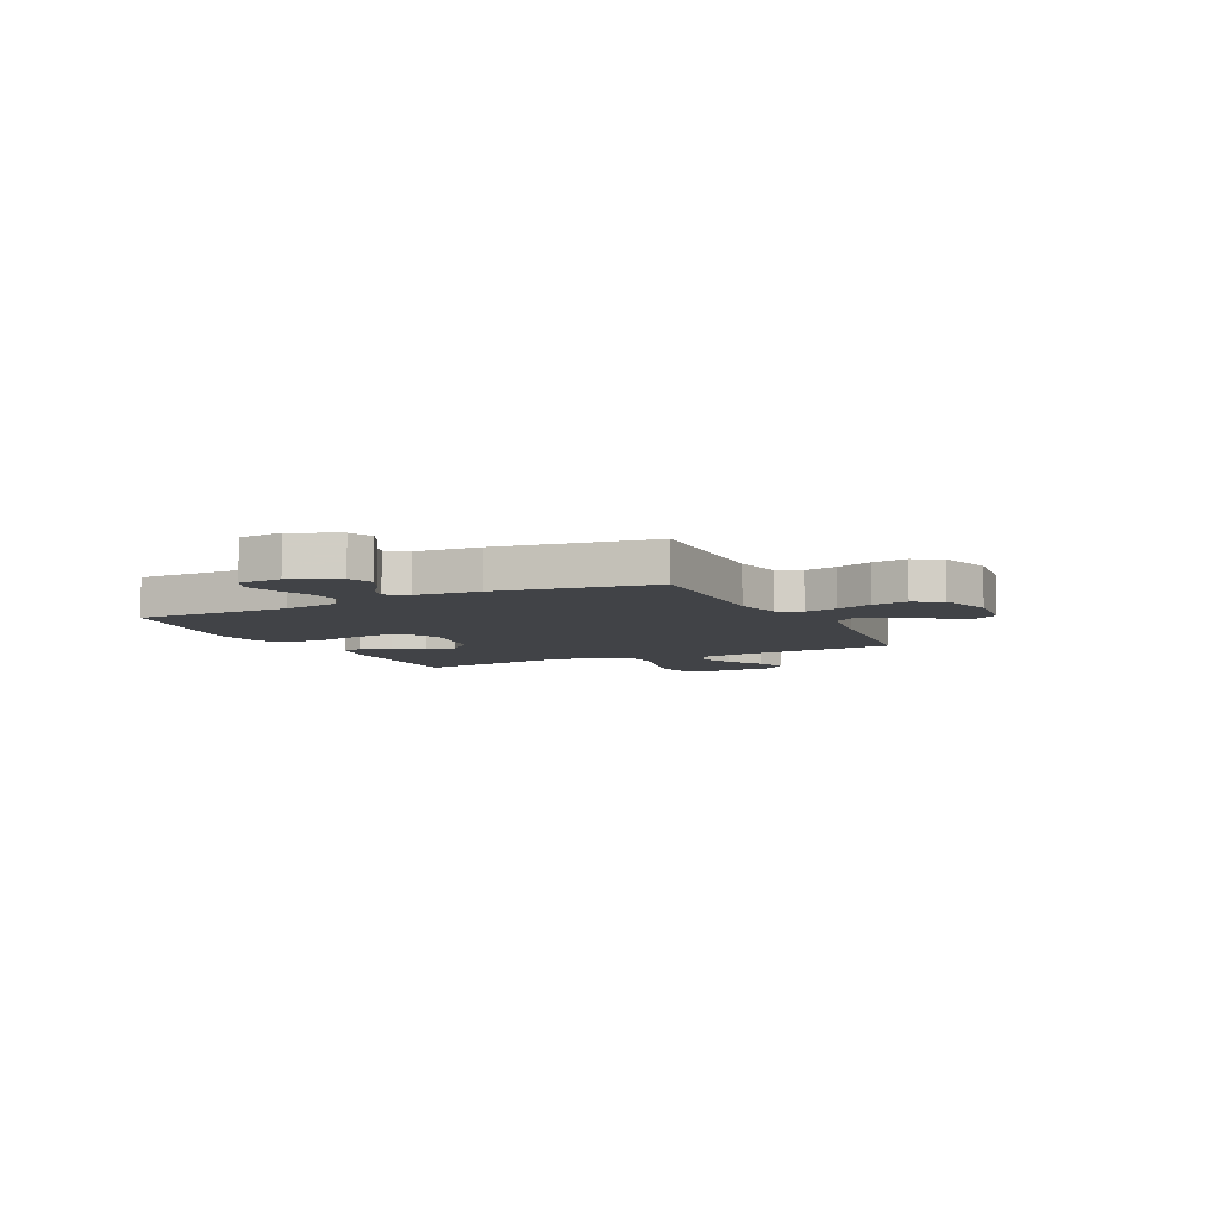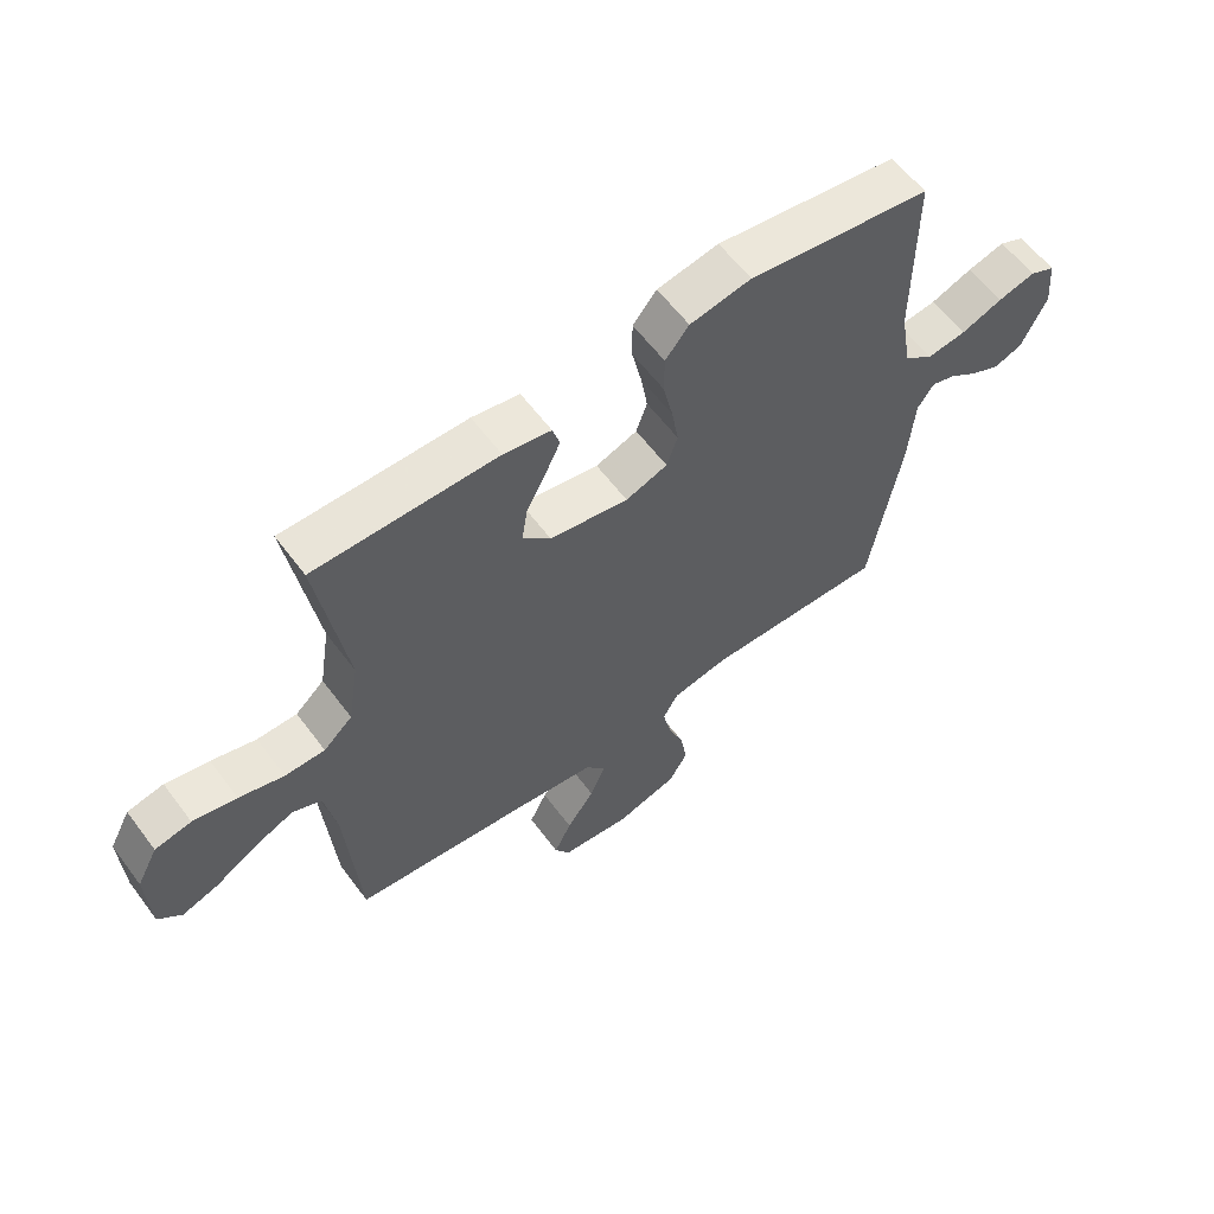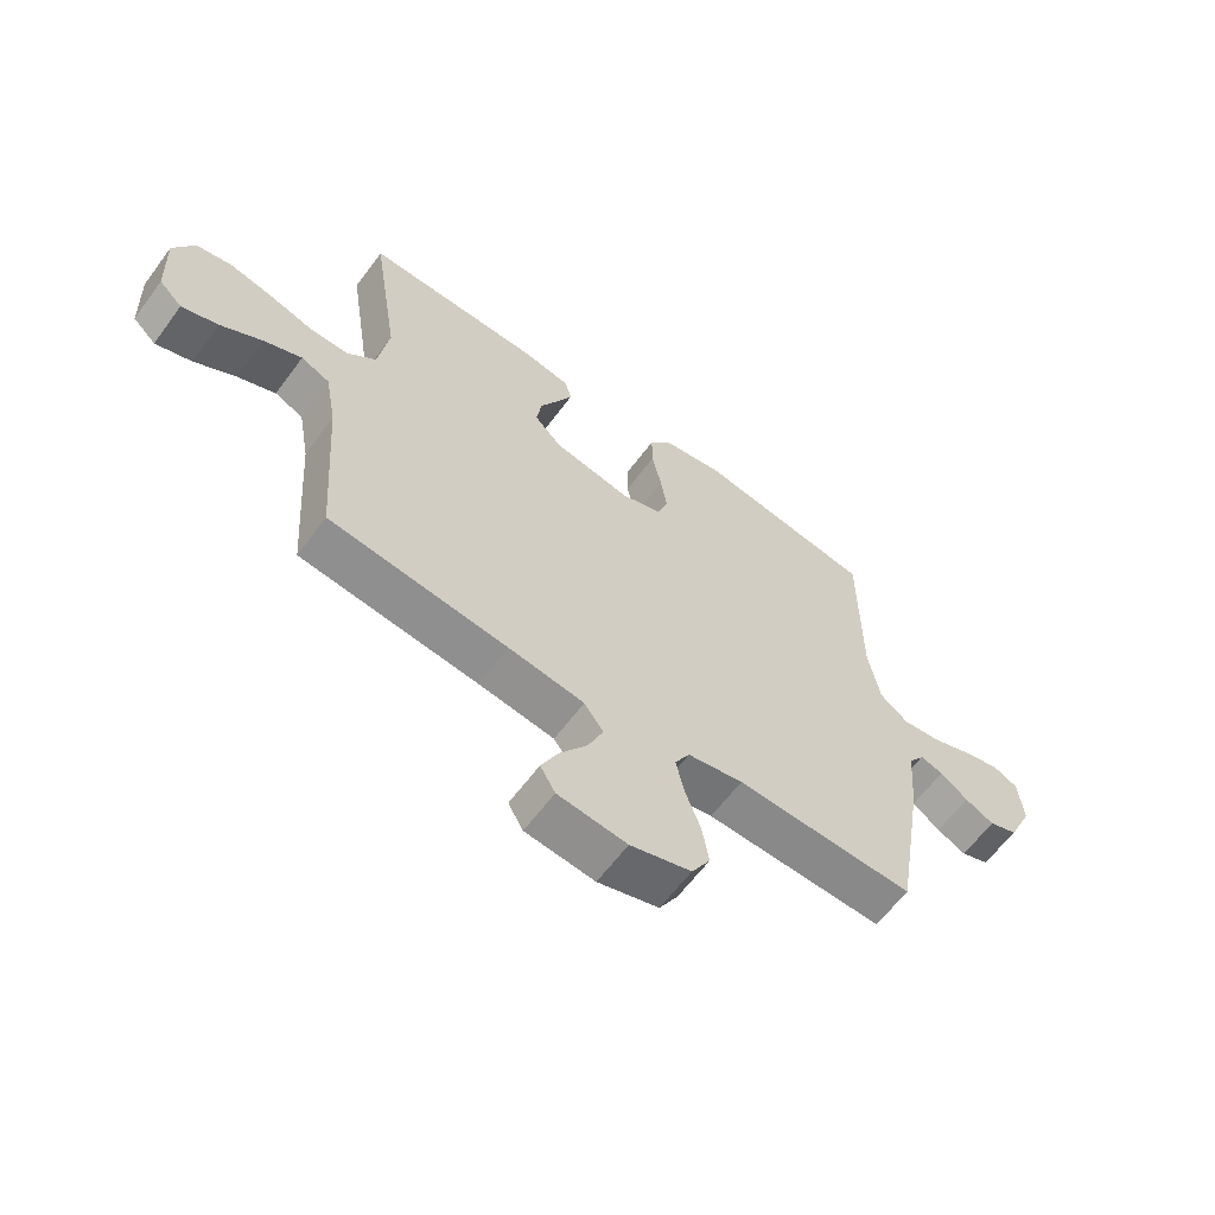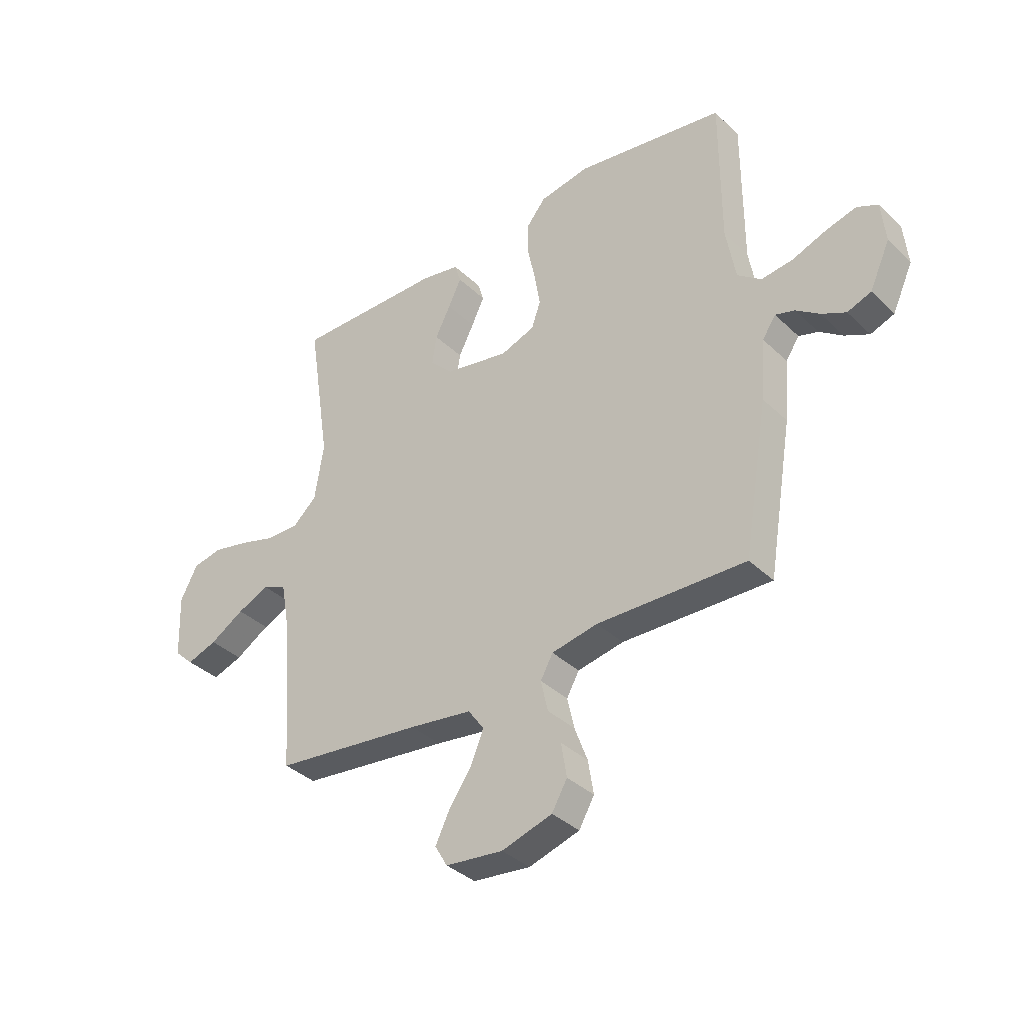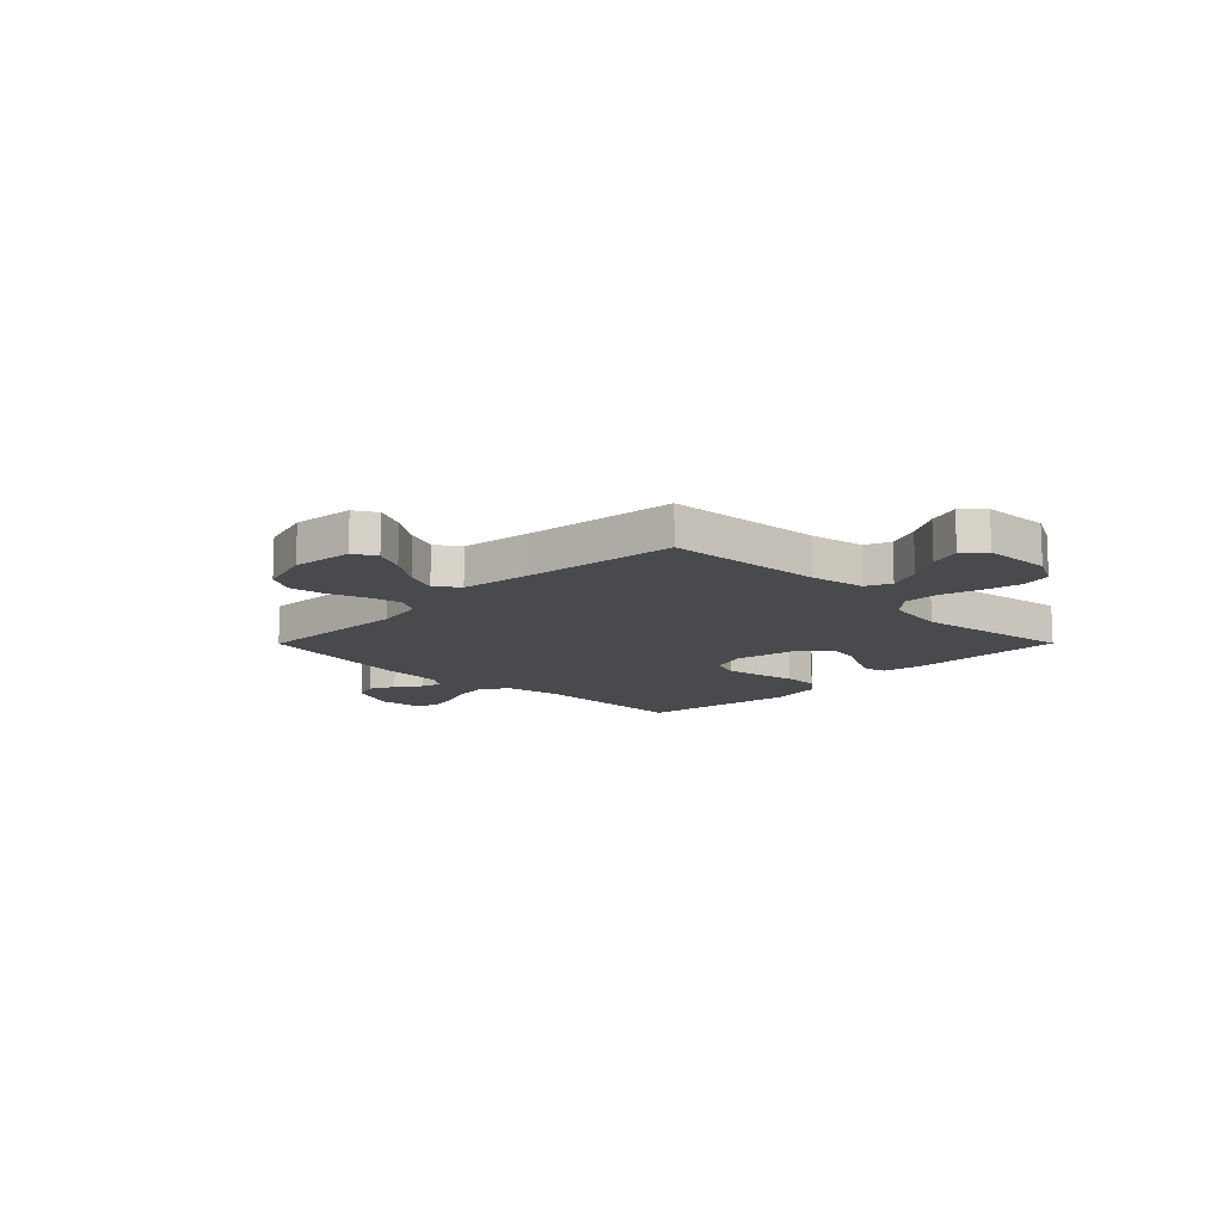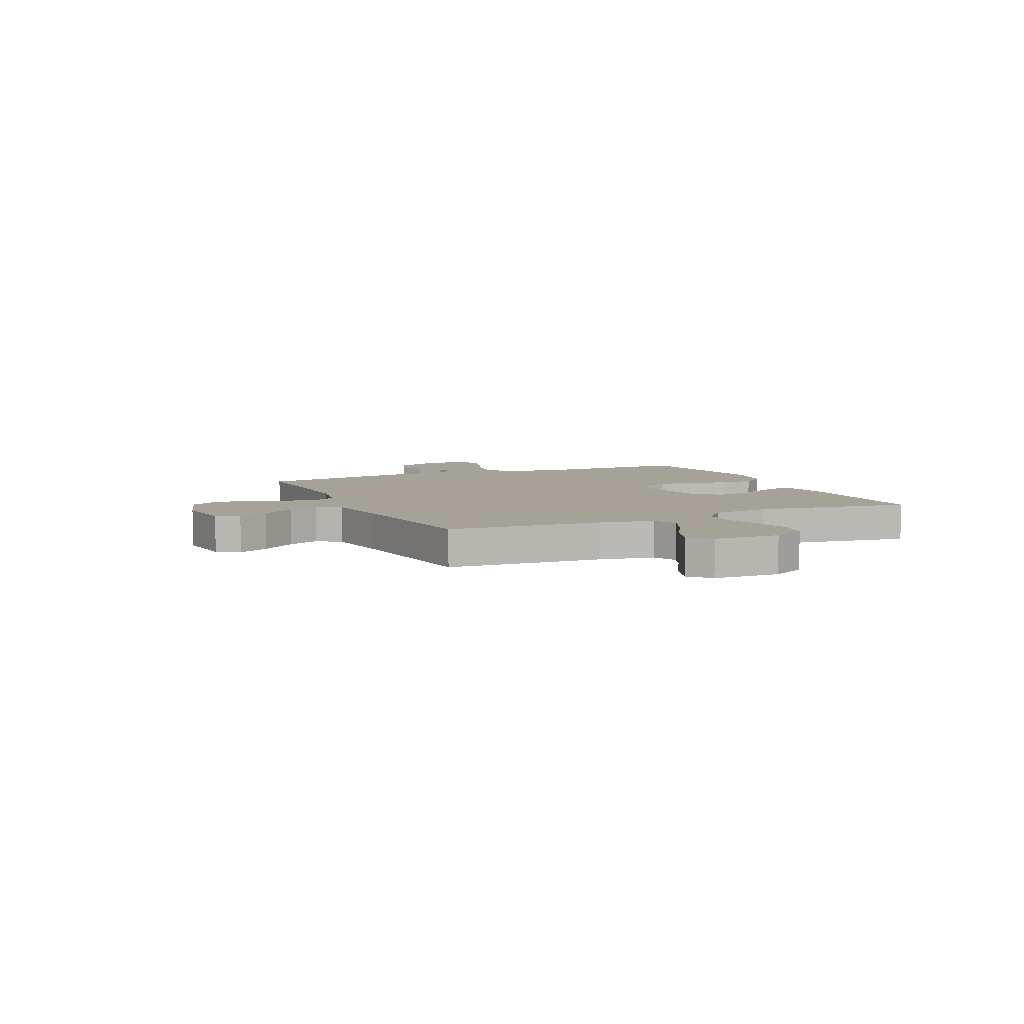
<metadata>
{"format":"obj","ext":"obj","renderer":"f3d","projection":"perspective","resolution":1024,"background":"white","views":[{"elev":-6.9,"azim":116.1,"up":"+Y"},{"elev":60.4,"azim":-36.7,"up":"+Z"},{"elev":-62.3,"azim":-36.5,"up":"+Z"},{"elev":-36.5,"azim":39.3,"up":"+Z"},{"elev":-12.8,"azim":-134.8,"up":"+Y"},{"elev":6.4,"azim":-114.6,"up":"+Y"}]}
</metadata>
<code>
v 0.5 0.07 -0.5
v 0.2 0.07 -0.492
v 0.107 0.07 -0.51
v 0.082 0.07 -0.555
v 0.096 0.07 -0.618
v 0.122 0.07 -0.688
v 0.133 0.07 -0.756
v 0.102 0.07 -0.81
v 0 0.07 -0.841
v -0.116 0.07 -0.828
v -0.141 0.07 -0.785
v -0.112 0.07 -0.725
v -0.066 0.07 -0.659
v -0.041 0.07 -0.598
v -0.073 0.07 -0.553
v -0.2 0.07 -0.535
v -0.5 0.07 -0.5
v -0.521 0.07 -0.2
v -0.54 0.07 -0.095
v -0.588 0.07 -0.074
v -0.653 0.07 -0.102
v -0.722 0.07 -0.144
v -0.783 0.07 -0.165
v -0.822 0.07 -0.128
v -0.827 0.07 0
v -0.792 0.07 0.067
v -0.732 0.07 0.079
v -0.66 0.07 0.063
v -0.586 0.07 0.041
v -0.52 0.07 0.041
v -0.472 0.07 0.085
v -0.454 0.07 0.2
v -0.5 0.07 0.5
v -0.2 0.07 0.497
v -0.122 0.07 0.482
v -0.11 0.07 0.442
v -0.136 0.07 0.387
v -0.167 0.07 0.326
v -0.176 0.07 0.267
v -0.13 0.07 0.22
v 0 0.07 0.195
v 0.069 0.07 0.22
v 0.087 0.07 0.273
v 0.076 0.07 0.341
v 0.06 0.07 0.415
v 0.06 0.07 0.481
v 0.099 0.07 0.529
v 0.2 0.07 0.547
v 0.5 0.07 0.5
v 0.5 0.07 0.2
v 0.519 0.07 0.091
v 0.567 0.07 0.054
v 0.631 0.07 0.062
v 0.7 0.07 0.088
v 0.761 0.07 0.104
v 0.803 0.07 0.084
v 0.811 0.07 0
v 0.77 0.07 -0.089
v 0.722 0.07 -0.107
v 0.673 0.07 -0.083
v 0.626 0.07 -0.049
v 0.587 0.07 -0.037
v 0.56 0.07 -0.077
v 0.55 0.07 -0.2
v 0.5 0 -0.5
v 0.2 0 -0.492
v 0.107 0 -0.51
v 0.082 0 -0.555
v 0.096 0 -0.618
v 0.122 0 -0.688
v 0.133 0 -0.756
v 0.102 0 -0.81
v 0 0 -0.841
v -0.116 0 -0.828
v -0.141 0 -0.785
v -0.112 0 -0.725
v -0.066 0 -0.659
v -0.041 0 -0.598
v -0.073 0 -0.553
v -0.2 0 -0.535
v -0.5 0 -0.5
v -0.521 0 -0.2
v -0.54 0 -0.095
v -0.588 0 -0.074
v -0.653 0 -0.102
v -0.722 0 -0.144
v -0.783 0 -0.165
v -0.822 0 -0.128
v -0.827 0 0
v -0.792 0 0.067
v -0.732 0 0.079
v -0.66 0 0.063
v -0.586 0 0.041
v -0.52 0 0.041
v -0.472 0 0.085
v -0.454 0 0.2
v -0.5 0 0.5
v -0.2 0 0.497
v -0.122 0 0.482
v -0.11 0 0.442
v -0.136 0 0.387
v -0.167 0 0.326
v -0.176 0 0.267
v -0.13 0 0.22
v 0 0 0.195
v 0.069 0 0.22
v 0.087 0 0.273
v 0.076 0 0.341
v 0.06 0 0.415
v 0.06 0 0.481
v 0.099 0 0.529
v 0.2 0 0.547
v 0.5 0 0.5
v 0.5 0 0.2
v 0.519 0 0.091
v 0.567 0 0.054
v 0.631 0 0.062
v 0.7 0 0.088
v 0.761 0 0.104
v 0.803 0 0.084
v 0.811 0 0
v 0.77 0 -0.089
v 0.722 0 -0.107
v 0.673 0 -0.083
v 0.626 0 -0.049
v 0.587 0 -0.037
v 0.56 0 -0.077
v 0.55 0 -0.2
f 63 64 1 2
f 62 63 2 3
f 58 59 60 61
f 58 61 62
f 57 58 62
f 56 57 62
f 53 54 55 56
f 53 56 62
f 52 53 62 3
f 47 48 49 50
f 47 50 51
f 44 45 46 47
f 43 44 47 51
f 42 43 51 52
f 35 36 37 38
f 33 34 35 38
f 32 33 38 39
f 31 32 39 40
f 26 27 28 29
f 24 25 26 29
f 24 29 30
f 21 22 23 24
f 20 21 24 30
f 19 20 30 31
f 16 17 18
f 15 16 18 19
f 10 11 12 13
f 10 13 14
f 9 10 14
f 8 9 14
f 5 6 7 8
f 4 5 8 14
f 3 4 14 15
f 41 42 52 3
f 19 31 40 41
f 3 15 19 41
f 66 65 128 127
f 67 66 127 126
f 125 124 123 122
f 126 125 122
f 126 122 121
f 126 121 120
f 120 119 118 117
f 126 120 117
f 67 126 117 116
f 114 113 112 111
f 115 114 111
f 111 110 109 108
f 115 111 108 107
f 116 115 107 106
f 102 101 100 99
f 102 99 98 97
f 103 102 97 96
f 104 103 96 95
f 93 92 91 90
f 93 90 89 88
f 94 93 88
f 88 87 86 85
f 94 88 85 84
f 95 94 84 83
f 82 81 80
f 83 82 80 79
f 77 76 75 74
f 78 77 74
f 78 74 73
f 78 73 72
f 72 71 70 69
f 78 72 69 68
f 79 78 68 67
f 67 116 106 105
f 105 104 95 83
f 105 83 79 67
f 1 65 66 2
f 2 66 67 3
f 3 67 68 4
f 4 68 69 5
f 5 69 70 6
f 6 70 71 7
f 7 71 72 8
f 8 72 73 9
f 9 73 74 10
f 10 74 75 11
f 11 75 76 12
f 12 76 77 13
f 13 77 78 14
f 14 78 79 15
f 15 79 80 16
f 16 80 81 17
f 17 81 82 18
f 18 82 83 19
f 19 83 84 20
f 20 84 85 21
f 21 85 86 22
f 22 86 87 23
f 23 87 88 24
f 24 88 89 25
f 25 89 90 26
f 26 90 91 27
f 27 91 92 28
f 28 92 93 29
f 29 93 94 30
f 30 94 95 31
f 31 95 96 32
f 32 96 97 33
f 33 97 98 34
f 34 98 99 35
f 35 99 100 36
f 36 100 101 37
f 37 101 102 38
f 38 102 103 39
f 39 103 104 40
f 40 104 105 41
f 41 105 106 42
f 42 106 107 43
f 43 107 108 44
f 44 108 109 45
f 45 109 110 46
f 46 110 111 47
f 47 111 112 48
f 48 112 113 49
f 49 113 114 50
f 50 114 115 51
f 51 115 116 52
f 52 116 117 53
f 53 117 118 54
f 54 118 119 55
f 55 119 120 56
f 56 120 121 57
f 57 121 122 58
f 58 122 123 59
f 59 123 124 60
f 60 124 125 61
f 61 125 126 62
f 62 126 127 63
f 63 127 128 64
f 64 128 65 1

</code>
